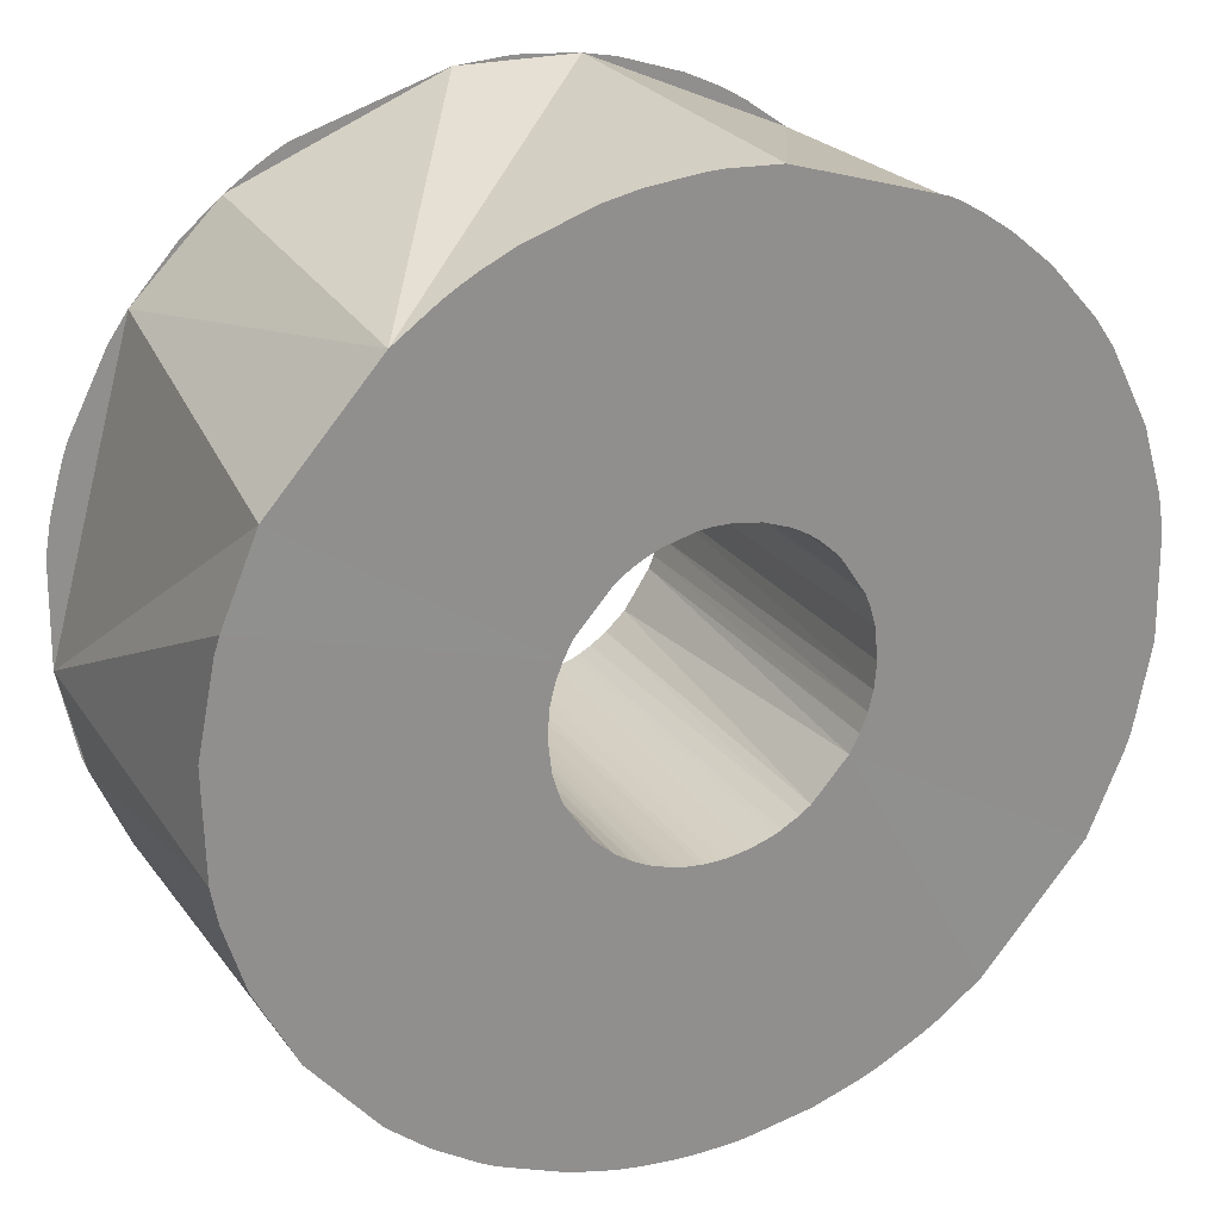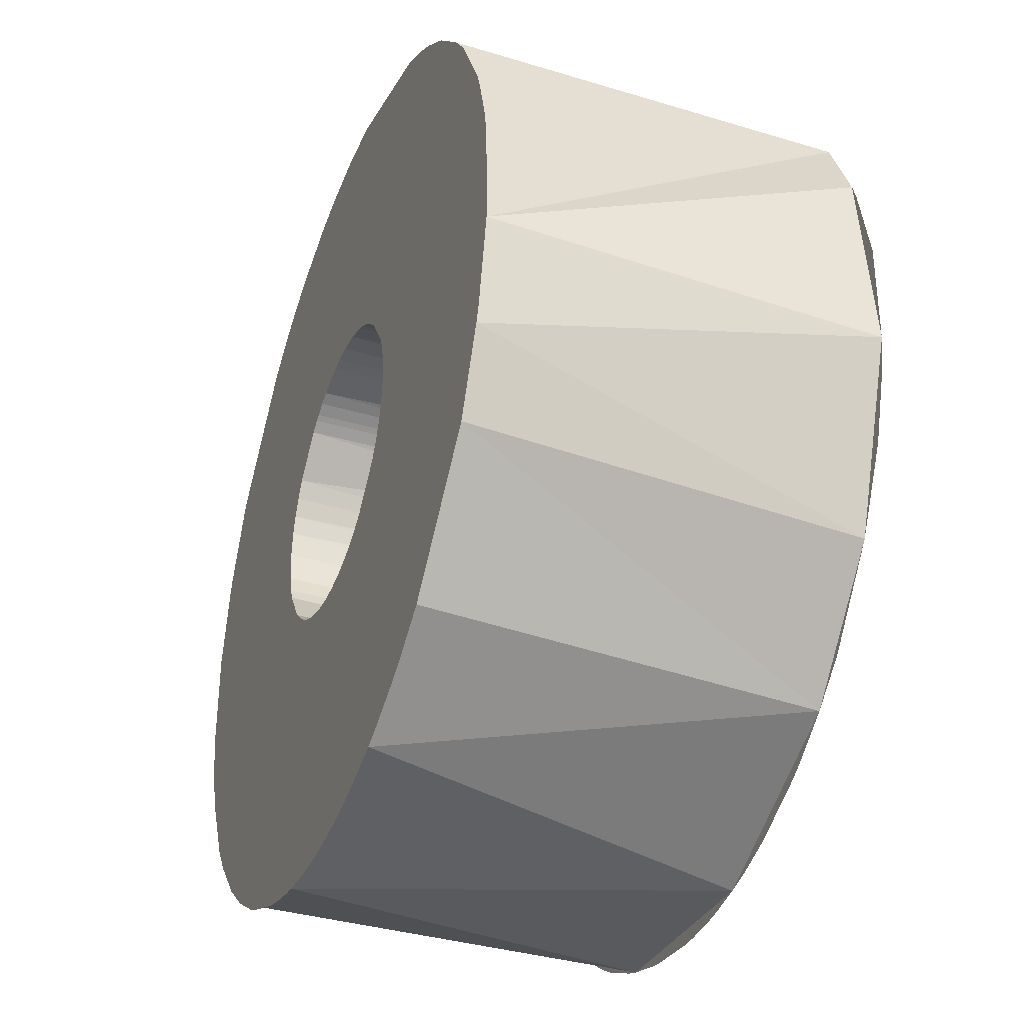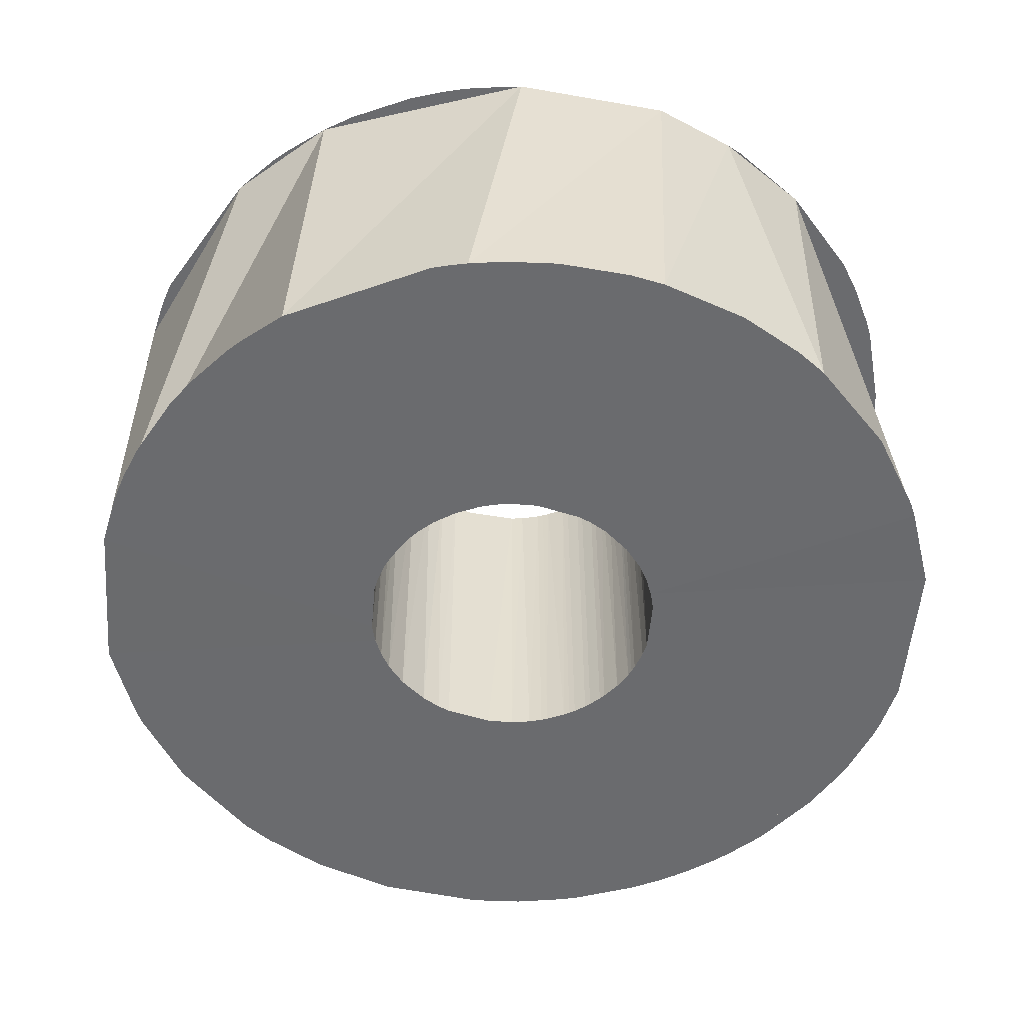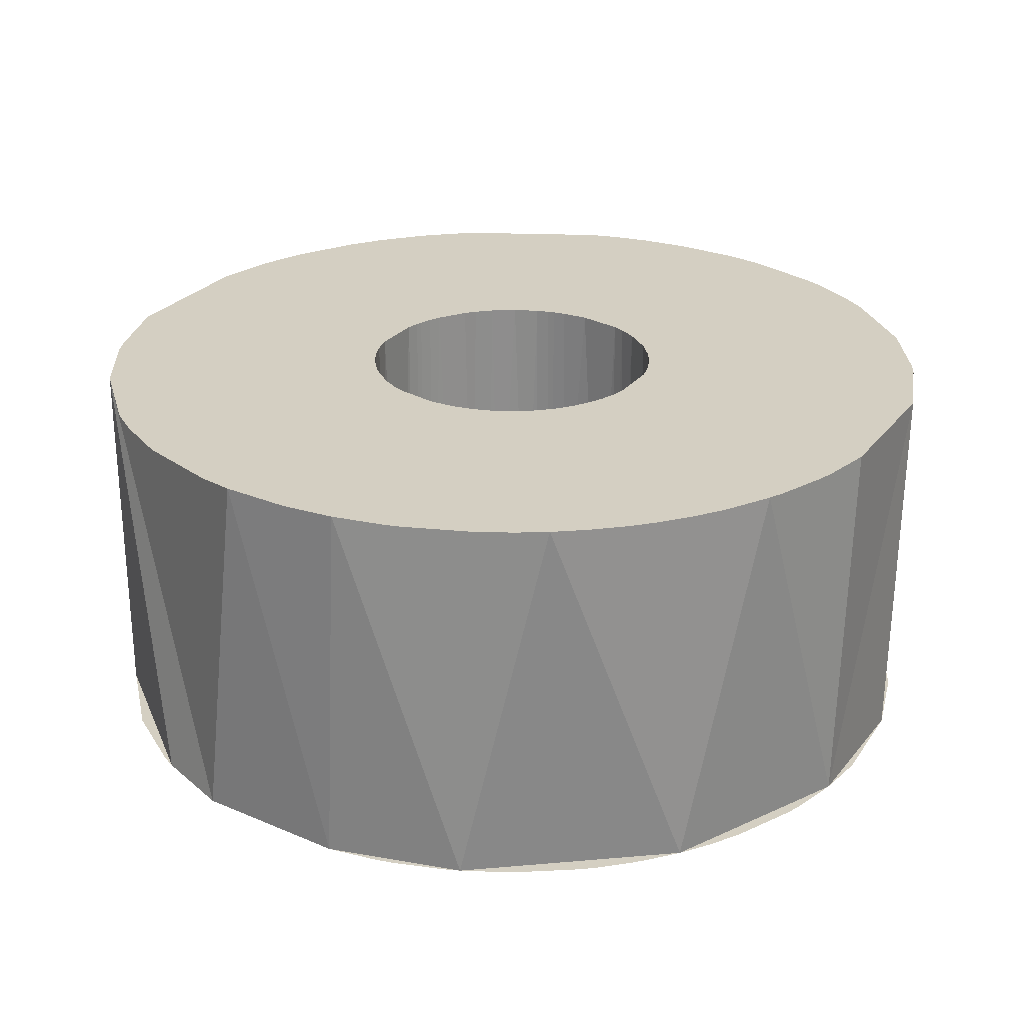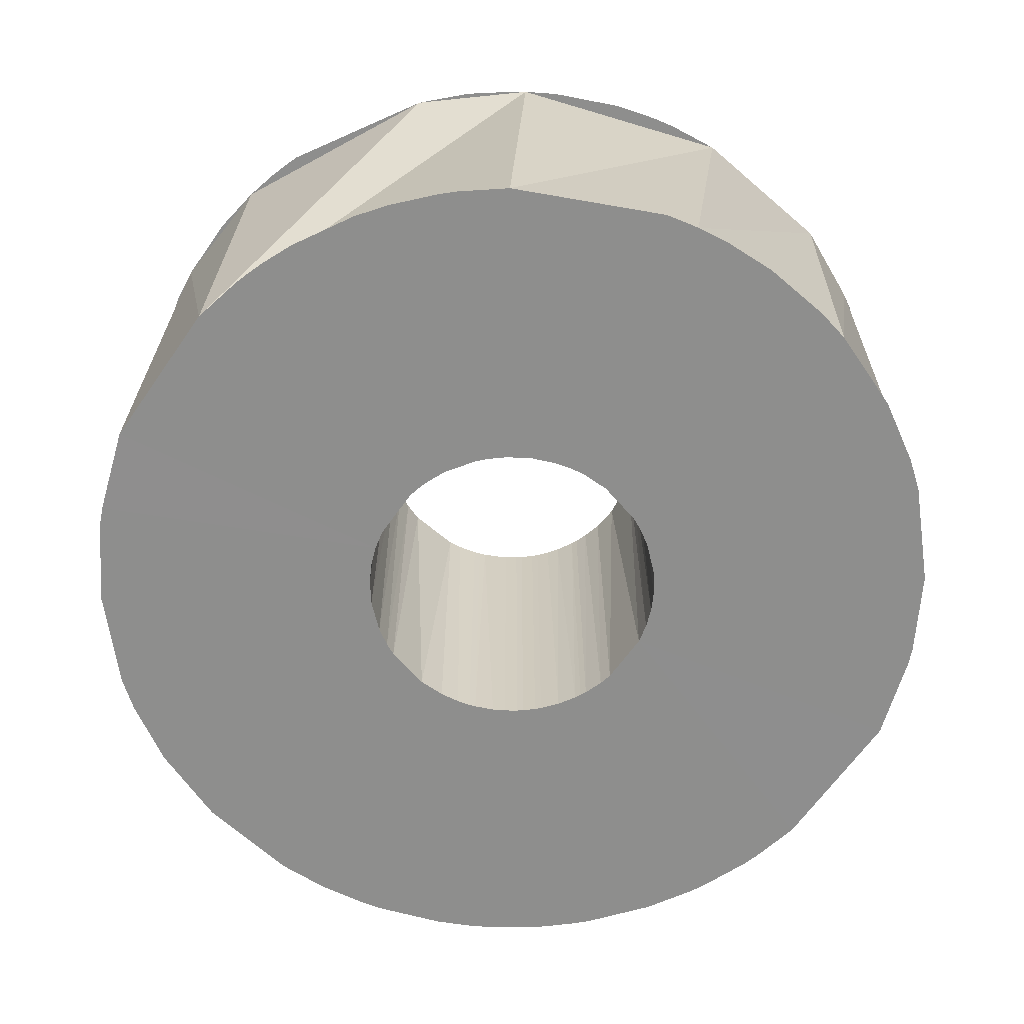
<metadata>
{"format":"obj","ext":"obj","renderer":"f3d","projection":"perspective","resolution":1024,"background":"white","views":[{"elev":24.9,"azim":-27.0,"up":"+Z"},{"elev":-37.2,"azim":-110.8,"up":"+Z"},{"elev":-53.3,"azim":37.4,"up":"+Y"},{"elev":25.6,"azim":166.3,"up":"+Y"},{"elev":-64.9,"azim":7.1,"up":"+Y"}]}
</metadata>
<code>
v -0.01152 -0.0625 -0.1445
v -0.02297 -0.0625 -0.1432
v -0.005765 -0.0625 -0.1449
v -0.02864 -0.0625 -0.1421
v -0.08616 -0.0625 -0.1166
v -0.09943 -0.0625 -0.1055
v -0.1216 -0.0625 -0.07905
v 0.07167 -0.0625 0.1261
v 0.07662 -0.0625 0.1231
v 0.0666 -0.0625 0.1288
v 0.09943 -0.0625 0.1055
v 0.1149 -0.0625 0.08846
v 0.08616 -0.0625 0.1166
v 0.1216 -0.0625 0.07905
v -0.03427 -0.0625 -0.1409
v -0.04536 -0.0625 -0.1377
v -0.07167 -0.0625 -0.1261
v -0.0666 -0.0625 -0.1288
v -0.1348 -0.0625 -0.05349
v -0.1436 -0.0625 -0.02012
v -0.1415 -0.0625 -0.03146
v -0.1443 -0.0625 0.01439
v -0.1368 -0.0625 0.04808
v -0.1386 -0.0625 0.04261
v -0.09073 -0.0625 0.1131
v -0.07662 -0.0625 0.1231
v -0.0666 -0.0625 0.1288
v -0.07167 -0.0625 0.1261
v -0.02297 -0.0625 0.1432
v -0.05615 -0.0625 0.1337
v -0.03427 -0.0625 0.1409
v -3.042e-16 -0.0625 0.145
v -0.005765 -0.0625 0.1449
v 0.01726 -0.0625 0.144
v 0.1348 -0.0625 0.05349
v 0.1436 -0.0625 0.02012
v 0.1415 -0.0625 0.03146
v 0.1443 -0.0625 -0.01439
v 0.1368 -0.0625 -0.04808
v 0.1386 -0.0625 -0.04261
v 0.09073 -0.0625 -0.1131
v 0.07662 -0.0625 -0.1231
v 0.07167 -0.0625 -0.1261
v 0.0508 -0.0625 -0.1358
v 0.05615 -0.0625 -0.1337
v 0.03427 -0.0625 -0.1409
v 0.01152 -0.0625 -0.1445
v 0.005765 -0.0625 -0.1449
v 0.02864 0.0625 -0.1421
v 0.07167 0.0625 -0.1261
v 0.08616 0.0625 -0.1166
v 0.02297 0.0625 -0.1432
v 0.1348 0.0625 -0.05349
v 0.1368 0.0625 -0.04808
v 0.1149 0.0625 -0.08846
v 0.1443 0.0625 0.01439
v -0.1348 0.0625 0.05349
v -0.1368 0.0625 0.04808
v -0.1149 0.0625 0.08846
v -0.1443 0.0625 -0.01439
v 0.1436 0.0625 -0.02012
v 0.09073 0.0625 0.1131
v 0.0666 0.0625 0.1288
v 0.02297 0.0625 0.1432
v -0.1436 0.0625 0.02012
v -0.09073 0.0625 -0.1131
v -0.07167 0.0625 -0.1261
v -0.0508 0.0625 -0.1358
v 0.07662 0.0625 0.1231
v 0.05615 0.0625 0.1337
v 0.03427 0.0625 0.1409
v -0.07662 0.0625 -0.1231
v -3.551e-17 0.0625 -0.145
v 0.01152 0.0625 -0.1445
v -0.0666 0.0625 0.1288
v -0.07662 0.0625 0.1231
v -0.08616 0.0625 0.1166
v 0.07167 0.0625 0.1261
v -0.01152 0.0625 -0.1445
v 0.04536 0.0625 -0.1377
v 0.1216 0.0625 -0.07905
v 0.1415 0.0625 -0.03146
v 0.1386 0.0625 0.04261
v 0.1368 0.0625 0.04808
v -3.042e-16 0.0625 0.145
v 0.005765 0.0625 0.1449
v -0.01726 0.0625 0.144
v -0.1216 0.0625 0.07905
v -0.1415 0.0625 0.03146
v -0.1386 0.0625 -0.04261
v -0.1368 0.0625 -0.04808
v -0.05615 0.0625 -0.1337
v -0.03427 0.0625 -0.1409
v -0.02297 0.0625 -0.1432
v -0.005765 0.0625 -0.1449
v 0.0666 0.0625 -0.1288
v 0.03427 0.0625 -0.1409
v 0.09943 0.0625 -0.1055
v -0.07167 0.0625 0.1261
v -0.09943 0.0625 0.1055
v -0.002181 -0.0625 -0.04995
v 0.002181 -0.0625 -0.04995
v 0.002181 0.0625 -0.04995
v 0.004358 0.0625 -0.04981
v 0.004358 -0.0625 -0.04981
v 0.008682 0.0625 -0.04924
v 0.01082 -0.0625 -0.04881
v 0.01294 0.0625 -0.0483
v 0.0171 -0.0625 -0.04698
v 0.01913 0.0625 -0.04619
v 0.01913 -0.0625 -0.04619
v 0.02113 0.0625 -0.04532
v 0.02113 -0.0625 -0.04532
v 0.025 0.0625 -0.0433
v 0.02686 -0.0625 -0.04217
v 0.03044 0.0625 -0.03967
v 0.03044 -0.0625 -0.03967
v 0.03686 0.0625 -0.03378
v 0.04217 -0.0625 -0.02686
v 0.04532 0.0625 -0.02113
v 0.04532 -0.0625 -0.02113
v 0.04698 0.0625 -0.0171
v 0.04769 -0.0625 -0.01504
v 0.04881 0.0625 -0.01082
v 0.04924 -0.0625 -0.008682
v 0.05 0.0625 0
v 0.05 -0.0625 0
v 0.04924 0.0625 0.008682
v 0.04881 -0.0625 0.01082
v 0.04769 0.0625 0.01504
v 0.04698 -0.0625 0.0171
v 0.04532 0.0625 0.02113
v 0.04532 -0.0625 0.02113
v 0.04217 0.0625 0.02686
v 0.03686 -0.0625 0.03378
v 0.03044 0.0625 0.03967
v 0.03044 -0.0625 0.03967
v 0.02686 0.0625 0.04217
v 0.02686 -0.0625 0.04217
v 0.025 0.0625 0.0433
v 0.025 -0.0625 0.0433
v 0.02113 0.0625 0.04532
v 0.02113 -0.0625 0.04532
v 0.0171 0.0625 0.04698
v 0.01294 -0.0625 0.0483
v 0.006526 0.0625 0.04957
v 0.004358 -0.0625 0.04981
v 0.002181 0.0625 0.04995
v -0.002181 -0.0625 0.04995
v -0.004358 0.0625 0.04981
v -0.006526 -0.0625 0.04957
v -0.01294 0.0625 0.0483
v -0.0171 -0.0625 0.04698
v -0.02113 0.0625 0.04532
v -0.02113 -0.0625 0.04532
v -0.025 0.0625 0.0433
v -0.025 -0.0625 0.0433
v -0.02686 0.0625 0.04217
v -0.02686 -0.0625 0.04217
v -0.03044 0.0625 0.03967
v -0.03044 -0.0625 0.03967
v -0.03686 0.0625 0.03378
v -0.04217 -0.0625 0.02686
v -0.04532 0.0625 0.02113
v -0.04532 -0.0625 0.02113
v -0.04698 0.0625 0.0171
v -0.04769 -0.0625 0.01504
v -0.04881 0.0625 0.01082
v -0.04924 -0.0625 0.008682
v -0.05 0.0625 1.225e-17
v -0.05 -0.0625 1.225e-17
v -0.04924 0.0625 -0.008682
v -0.04881 -0.0625 -0.01082
v -0.04769 0.0625 -0.01504
v -0.04698 -0.0625 -0.0171
v -0.04532 0.0625 -0.02113
v -0.04532 -0.0625 -0.02113
v -0.04217 0.0625 -0.02686
v -0.03686 -0.0625 -0.03378
v -0.03044 0.0625 -0.03967
v -0.03044 -0.0625 -0.03967
v -0.02686 0.0625 -0.04217
v -0.025 -0.0625 -0.0433
v -0.02113 0.0625 -0.04532
v -0.02113 -0.0625 -0.04532
v -0.01913 0.0625 -0.04619
v -0.01913 -0.0625 -0.04619
v -0.0171 0.0625 -0.04698
v -0.01294 -0.0625 -0.0483
v -0.01082 0.0625 -0.04881
v -0.01082 -0.0625 -0.04881
v -0.008682 0.0625 -0.04924
v -0.008682 -0.0625 -0.04924
v -0.004358 0.0625 -0.04981
v -0.004358 -0.0625 -0.04981
v -0.002181 0.0625 -0.04995
v 0.1253 0.06242 0.0746
v -0.1253 0.06242 -0.0746
v -0.1253 -0.06242 0.0746
v 0.1253 -0.06242 -0.0746
g obj_26624129
f 1 2 3
f 4 5 2
f 6 7 5
f 8 9 10
f 11 12 13
f 12 14 9
f 15 16 4
f 5 4 17
f 17 4 16
f 17 16 18
f 7 19 20
f 19 21 20
f 20 22 23
f 24 23 22
f 25 26 27
f 26 28 27
f 27 29 25
f 27 30 29
f 31 29 30
f 32 29 33
f 29 34 25
f 32 34 29
f 9 34 10
f 12 9 13
f 14 35 36
f 35 37 36
f 36 38 39
f 40 39 38
f 41 42 43
f 43 44 41
f 45 44 43
f 44 46 47
f 2 44 3
f 3 44 47
f 3 47 48
f 49 50 51
f 49 51 52
f 53 54 55
f 54 56 55
f 57 58 59
f 58 60 59
f 54 61 56
f 62 63 64
f 58 65 60
f 66 67 68
f 69 63 62
f 70 71 64
f 72 67 66
f 68 73 52
f 73 74 52
f 63 70 64
f 75 76 77
f 78 63 69
f 68 79 73
f 49 80 50
f 81 53 55
f 82 61 54
f 56 83 84
f 85 64 86
f 85 87 64
f 87 75 77
f 88 57 59
f 89 65 58
f 60 90 91
f 92 68 67
f 93 94 68
f 79 95 73
f 80 96 50
f 94 79 68
f 97 80 49
f 51 98 55
f 75 99 76
f 77 100 59
f 101 102 103
f 103 102 104
f 102 105 104
f 104 105 106
f 105 107 106
f 106 107 108
f 107 109 108
f 108 109 110
f 109 111 110
f 110 111 112
f 111 113 112
f 112 113 114
f 113 115 114
f 114 115 116
f 115 117 116
f 116 117 118
f 117 119 118
f 118 119 120
f 119 121 120
f 120 121 122
f 121 123 122
f 122 123 124
f 123 125 124
f 124 125 126
f 125 127 126
f 126 127 128
f 127 129 128
f 128 129 130
f 129 131 130
f 130 131 132
f 131 133 132
f 132 133 134
f 133 135 134
f 134 135 136
f 135 137 136
f 136 137 138
f 137 139 138
f 138 139 140
f 139 141 140
f 140 141 142
f 141 143 142
f 142 143 144
f 143 145 144
f 144 145 146
f 145 147 146
f 146 147 148
f 147 149 148
f 148 149 150
f 149 151 150
f 150 151 152
f 151 153 152
f 152 153 154
f 153 155 154
f 154 155 156
f 155 157 156
f 156 157 158
f 157 159 158
f 158 159 160
f 159 161 160
f 160 161 162
f 161 163 162
f 162 163 164
f 163 165 164
f 164 165 166
f 165 167 166
f 166 167 168
f 167 169 168
f 168 169 170
f 169 171 170
f 170 171 172
f 171 173 172
f 172 173 174
f 173 175 174
f 174 175 176
f 175 177 176
f 176 177 178
f 177 179 178
f 178 179 180
f 179 181 180
f 180 181 182
f 181 183 182
f 182 183 184
f 183 185 184
f 184 185 186
f 185 187 186
f 186 187 188
f 187 189 188
f 188 189 190
f 189 191 190
f 190 191 192
f 191 193 192
f 192 193 194
f 193 195 194
f 194 195 196
f 195 101 196
f 196 101 103
f 152 87 150
f 87 85 150
f 150 85 148
f 85 86 148
f 148 86 146
f 86 64 146
f 64 71 146
f 146 71 144
f 71 70 144
f 144 70 142
f 70 63 142
f 142 63 140
f 63 78 140
f 140 78 138
f 78 69 138
f 138 69 136
f 69 62 136
f 136 62 134
f 62 197 134
f 134 197 132
f 160 77 158
f 77 76 158
f 158 76 156
f 76 99 156
f 156 99 154
f 99 75 154
f 154 75 152
f 152 75 87
f 176 91 174
f 91 90 174
f 174 90 172
f 90 60 172
f 172 60 170
f 180 66 178
f 66 198 178
f 178 198 176
f 198 91 176
f 190 93 188
f 93 68 188
f 188 68 186
f 68 92 186
f 186 92 184
f 92 67 184
f 184 67 182
f 67 72 182
f 182 72 180
f 180 72 66
f 108 97 106
f 97 49 106
f 49 52 106
f 106 52 104
f 52 74 104
f 104 74 103
f 74 73 103
f 103 73 196
f 73 95 196
f 196 95 194
f 95 79 194
f 194 79 192
f 79 94 192
f 192 94 190
f 94 93 190
f 197 84 132
f 132 84 130
f 84 83 130
f 130 83 128
f 83 56 128
f 128 56 126
f 164 88 162
f 88 59 162
f 59 100 162
f 162 100 160
f 100 77 160
f 60 65 170
f 170 65 168
f 65 89 168
f 168 89 166
f 89 58 166
f 58 57 166
f 166 57 164
f 164 57 88
f 116 51 114
f 51 50 114
f 114 50 112
f 50 96 112
f 112 96 110
f 96 80 110
f 110 80 108
f 108 80 97
f 56 61 126
f 126 61 124
f 61 82 124
f 124 82 122
f 82 54 122
f 54 53 122
f 122 53 120
f 53 81 120
f 120 81 118
f 81 55 118
f 55 98 118
f 118 98 116
f 98 51 116
f 34 64 25
f 64 87 25
f 87 77 25
f 77 59 25
f 25 59 199
f 59 60 199
f 199 60 23
f 23 60 20
f 60 91 20
f 20 91 7
f 91 198 7
f 7 198 5
f 198 66 5
f 66 68 5
f 5 68 2
f 68 52 2
f 2 52 44
f 52 51 44
f 44 51 41
f 51 55 41
f 41 55 200
f 55 56 200
f 200 56 39
f 39 56 36
f 56 84 36
f 36 84 14
f 84 197 14
f 14 197 9
f 197 62 9
f 9 62 34
f 62 64 34
f 181 5 183
f 5 17 183
f 183 17 185
f 17 18 185
f 185 18 187
f 18 16 187
f 187 16 189
f 177 7 179
f 7 6 179
f 179 6 181
f 6 5 181
f 38 36 127
f 127 36 129
f 36 37 129
f 129 37 131
f 37 35 131
f 131 35 133
f 22 20 171
f 171 20 173
f 20 21 173
f 173 21 175
f 21 19 175
f 175 19 177
f 177 19 7
f 16 15 189
f 189 15 191
f 15 4 191
f 191 4 193
f 4 2 193
f 193 2 195
f 2 1 195
f 195 1 101
f 1 3 101
f 101 3 102
f 3 48 102
f 102 48 105
f 48 47 105
f 105 47 107
f 47 46 107
f 165 23 167
f 23 24 167
f 167 24 169
f 24 22 169
f 169 22 171
f 151 31 153
f 31 30 153
f 153 30 155
f 30 27 155
f 155 27 157
f 27 28 157
f 157 28 159
f 28 26 159
f 159 26 161
f 145 34 147
f 34 32 147
f 147 32 149
f 32 33 149
f 149 33 151
f 33 29 151
f 29 31 151
f 121 39 123
f 39 40 123
f 123 40 125
f 40 38 125
f 125 38 127
f 117 41 119
f 41 200 119
f 119 200 121
f 200 39 121
f 26 25 161
f 161 25 163
f 25 199 163
f 163 199 165
f 199 23 165
f 137 13 139
f 13 9 139
f 139 9 141
f 9 8 141
f 141 8 143
f 8 10 143
f 143 10 145
f 145 10 34
f 35 14 133
f 133 14 135
f 14 12 135
f 12 11 135
f 135 11 137
f 11 13 137
f 107 46 109
f 46 44 109
f 109 44 111
f 44 45 111
f 111 45 113
f 45 43 113
f 113 43 115
f 43 42 115
f 115 42 117
f 117 42 41

</code>
